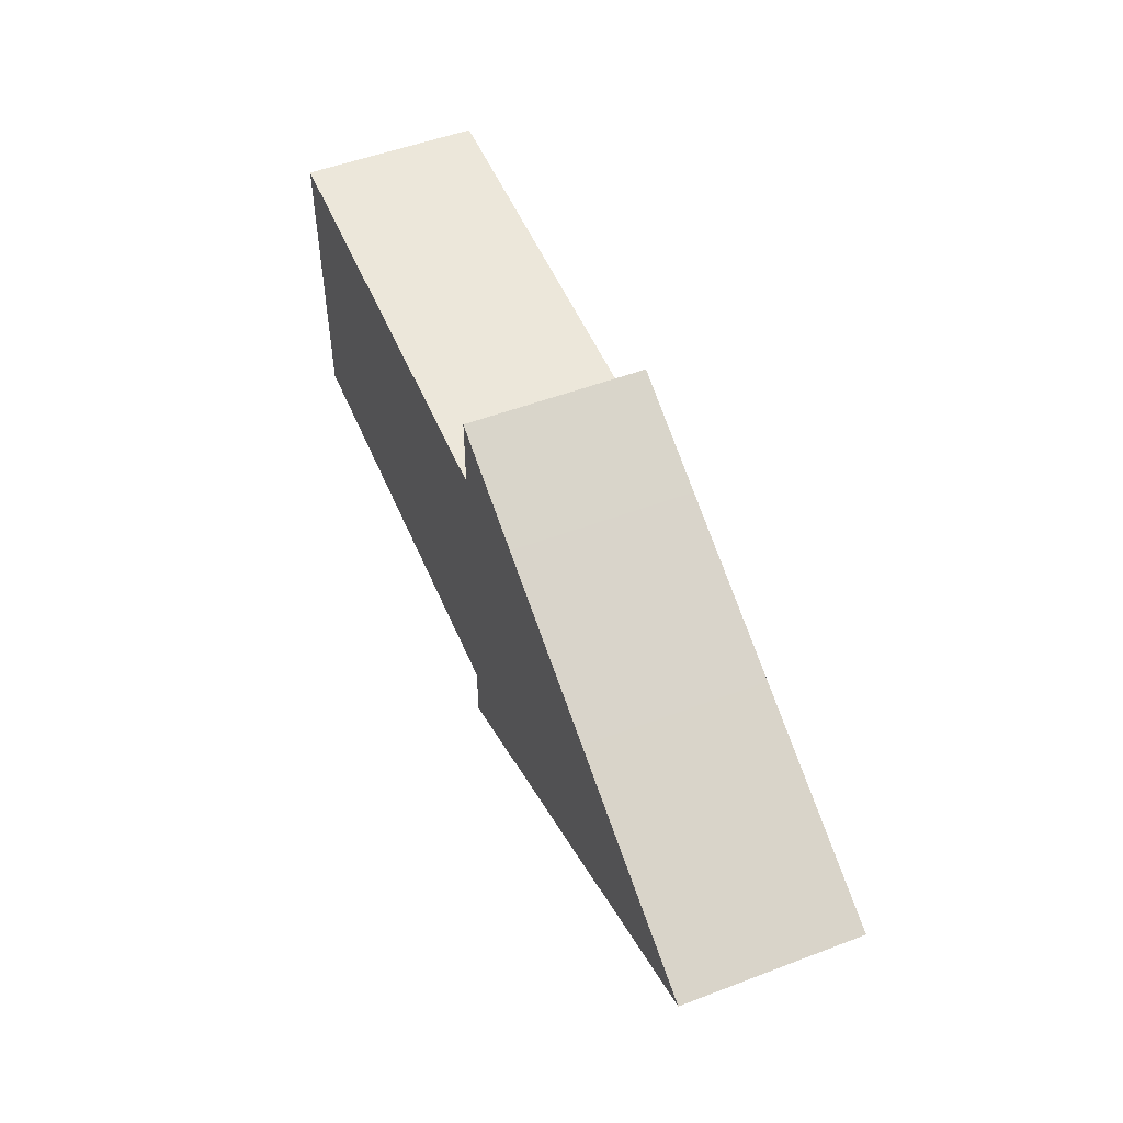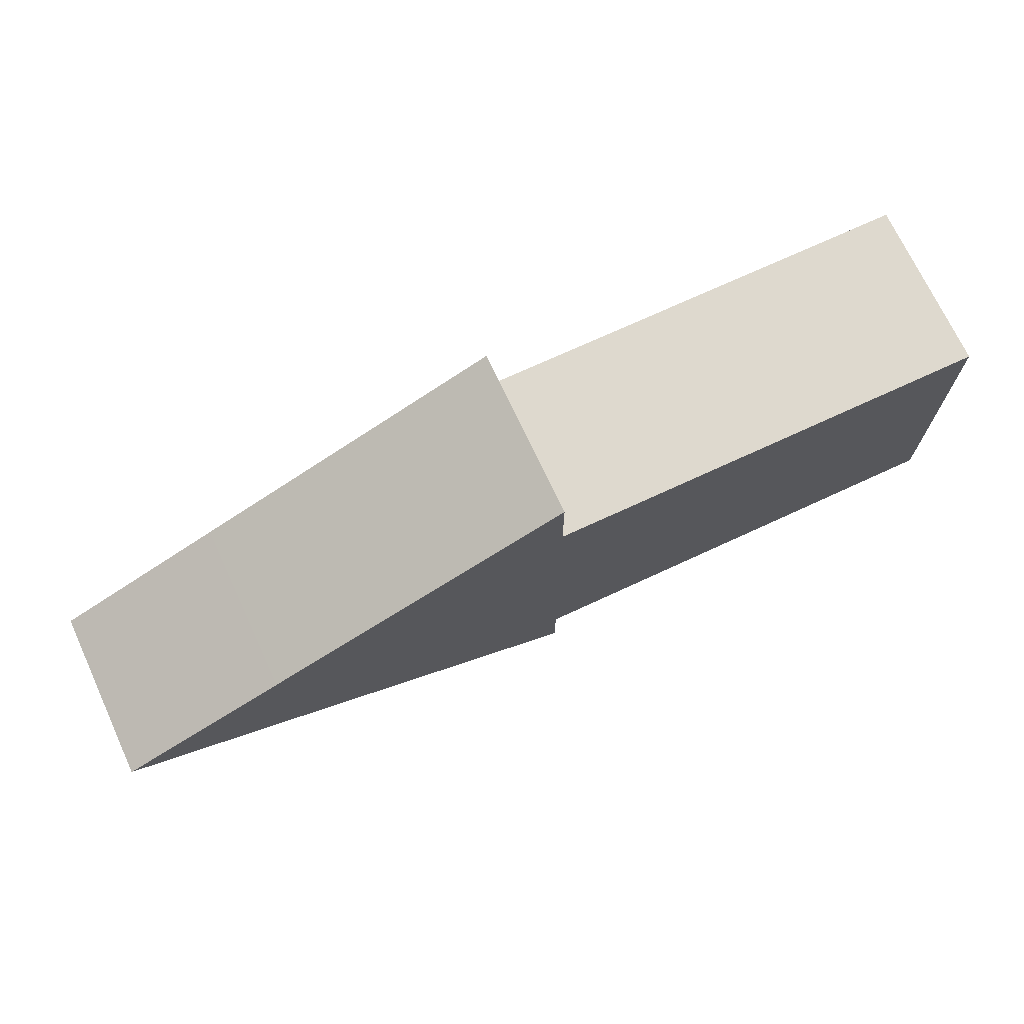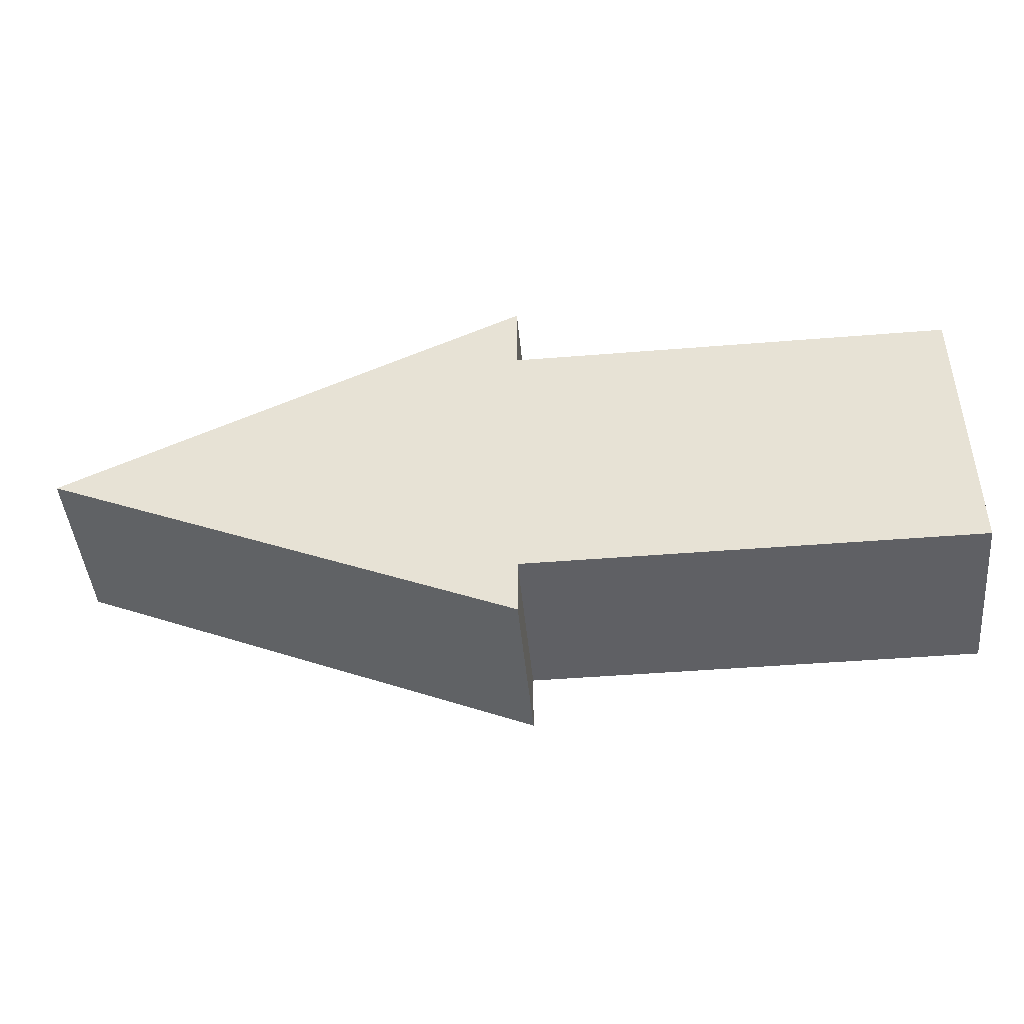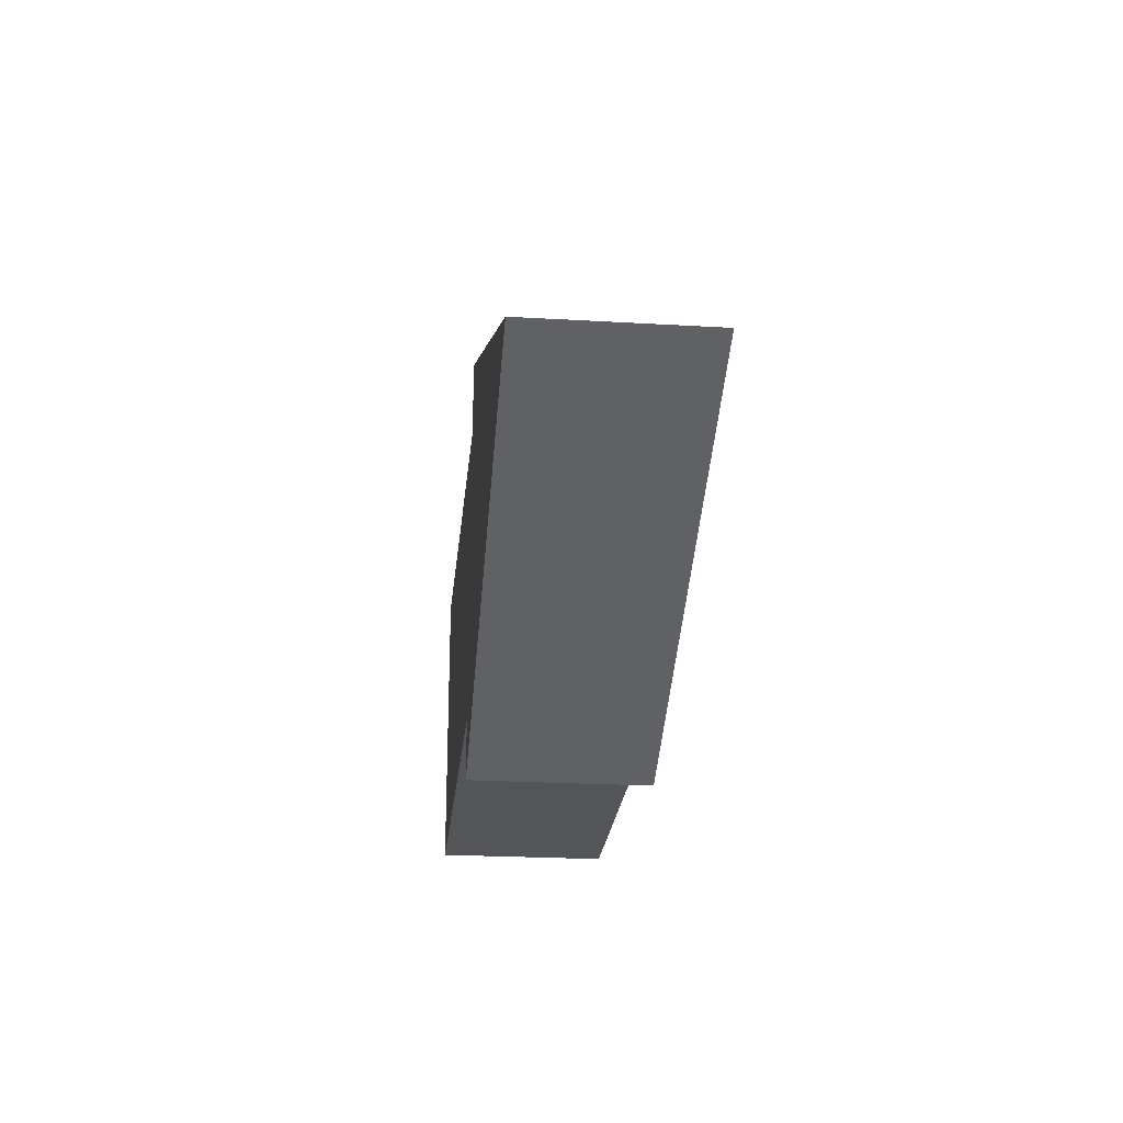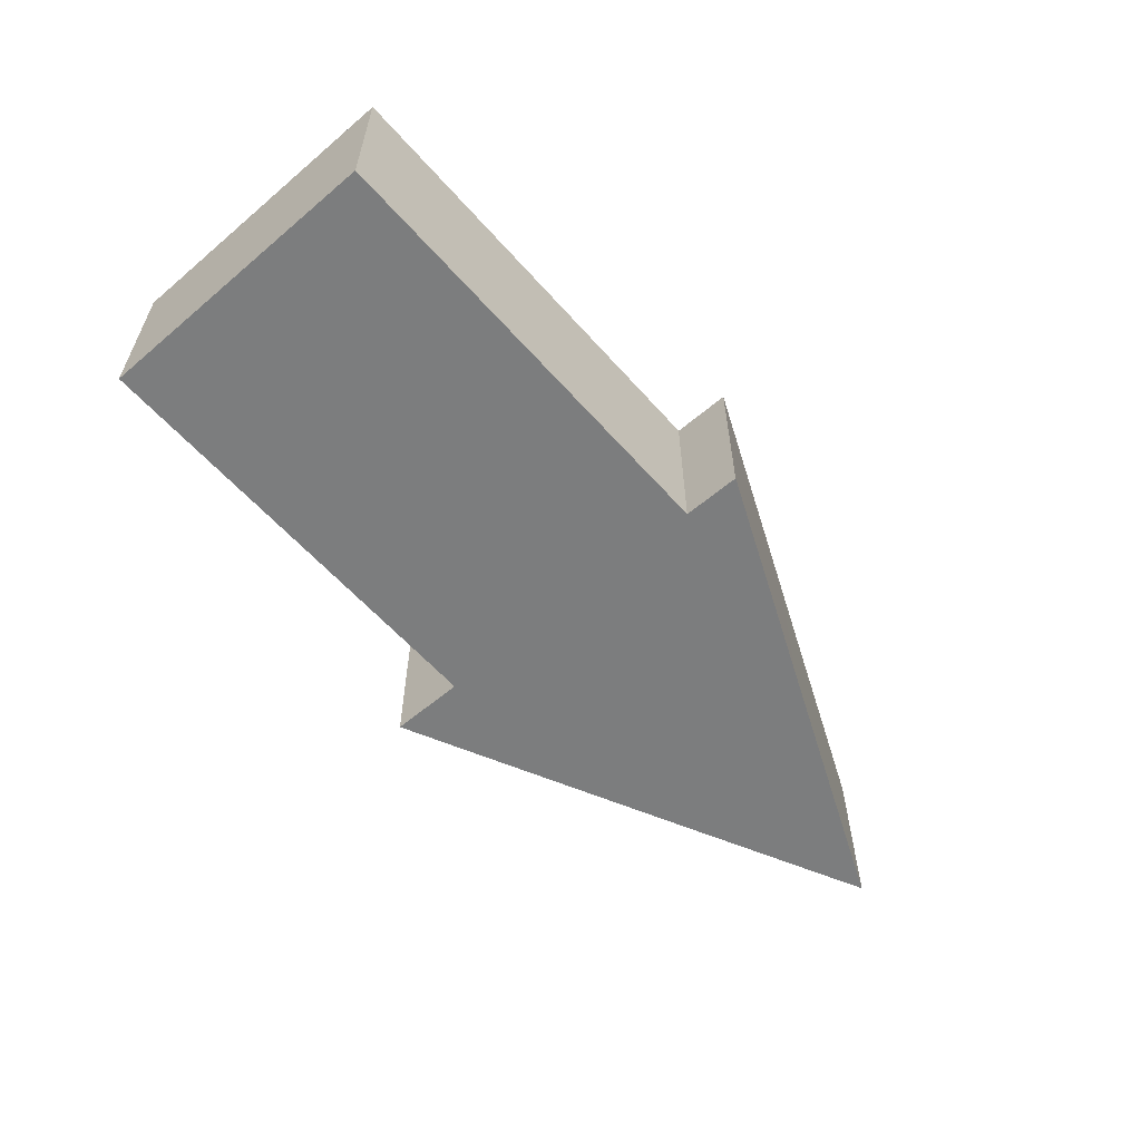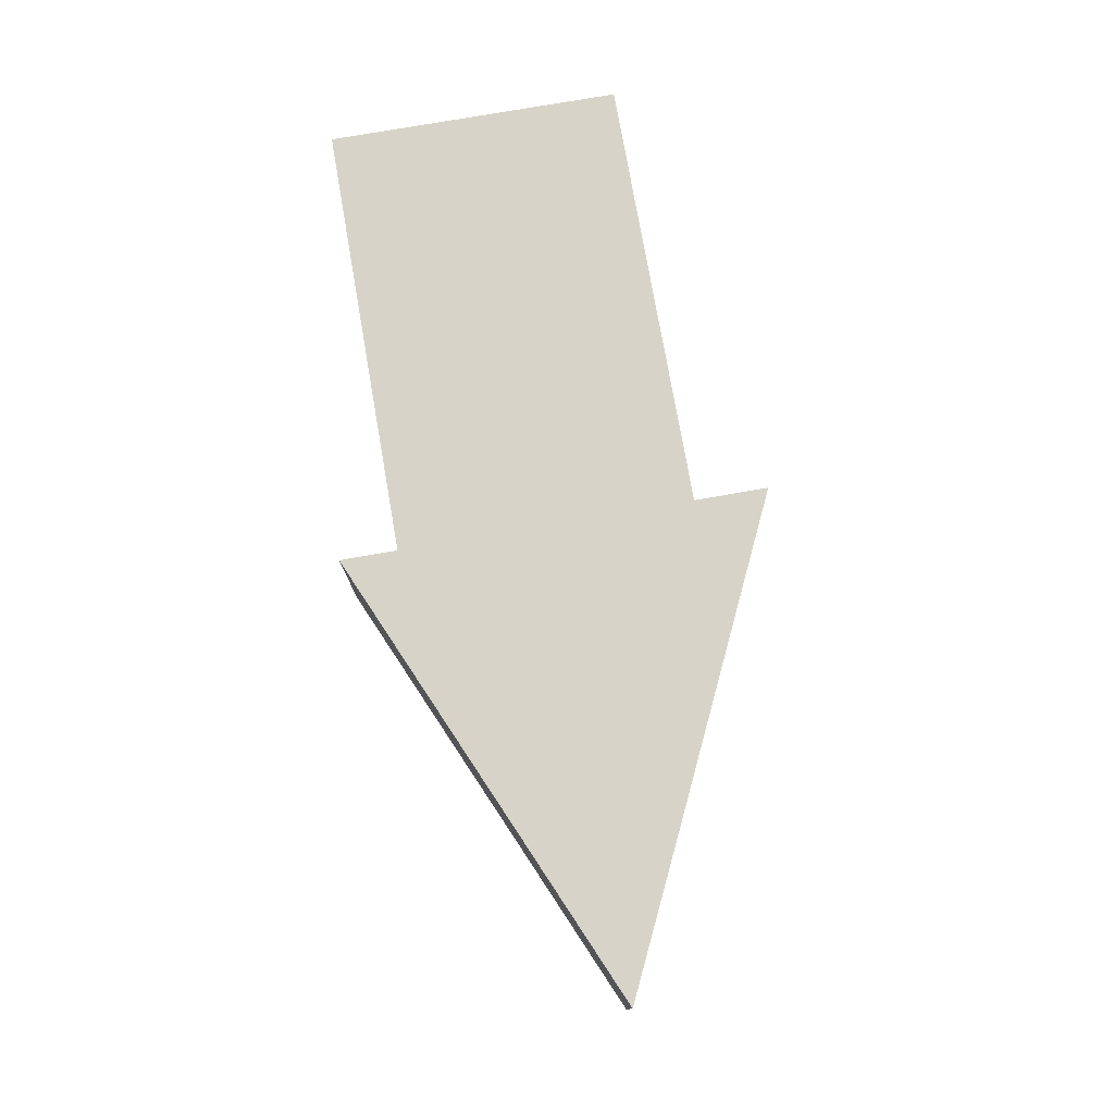
<metadata>
{"format":"obj","ext":"obj","renderer":"f3d","projection":"perspective","resolution":1024,"background":"white","views":[{"elev":51.5,"azim":67.6,"up":"+Y"},{"elev":71.4,"azim":155.1,"up":"+Y"},{"elev":-45.1,"azim":-174.6,"up":"+Y"},{"elev":-24.1,"azim":84.5,"up":"+Y"},{"elev":-59.0,"azim":-48.9,"up":"+Z"},{"elev":76.6,"azim":80.1,"up":"+Z"}]}
</metadata>
<code>
o Cube.001
v -0.4653 0.1625 -0.09541
v 0.02849 -0.002399 -0.09541
v -0.4653 -0.002399 -0.09541
v 0.02849 0.1625 0.09541
v 0.02849 0.2456 -0.09541
v 0.02849 0.1625 -0.09541
v -0.4653 -0.002399 0.09541
v 0.02849 -0.002399 0.09541
v -0.4653 0.1625 0.09541
v 0.02849 -0.1673 0.09541
v -0.4653 -0.1673 -0.09541
v 0.02849 -0.1673 -0.09541
v 0.3507 0.09338 -0.09541
v 0.552 -0.002399 0.09541
v 0.552 -0.002399 -0.09541
v 0.3507 -0.0904 0.09541
v 0.3507 0.09338 0.09541
v 0.3507 -0.0904 -0.09541
v -0.4653 -0.1673 0.09541
v 0.02849 0.2456 0.09541
v 0.02849 -0.2318 -0.09541
v 0.02849 -0.2318 0.09541
f 1 2 3
f 4 5 6
f 4 7 8
f 9 3 7
f 10 11 12
f 6 9 4
f 13 14 15
f 2 13 15
f 8 16 14
f 8 17 4
f 2 18 12
f 15 16 18
f 7 11 19
f 8 19 10
f 3 12 11
f 6 5 13
f 17 20 4
f 13 20 17
f 16 21 18
f 16 10 22
f 12 18 21
f 12 22 10
f 1 6 2
f 4 20 5
f 4 9 7
f 9 1 3
f 10 19 11
f 6 1 9
f 13 17 14
f 2 6 13
f 8 10 16
f 8 14 17
f 2 15 18
f 15 14 16
f 7 3 11
f 8 7 19
f 3 2 12
f 13 5 20
f 16 22 21
f 12 21 22

</code>
